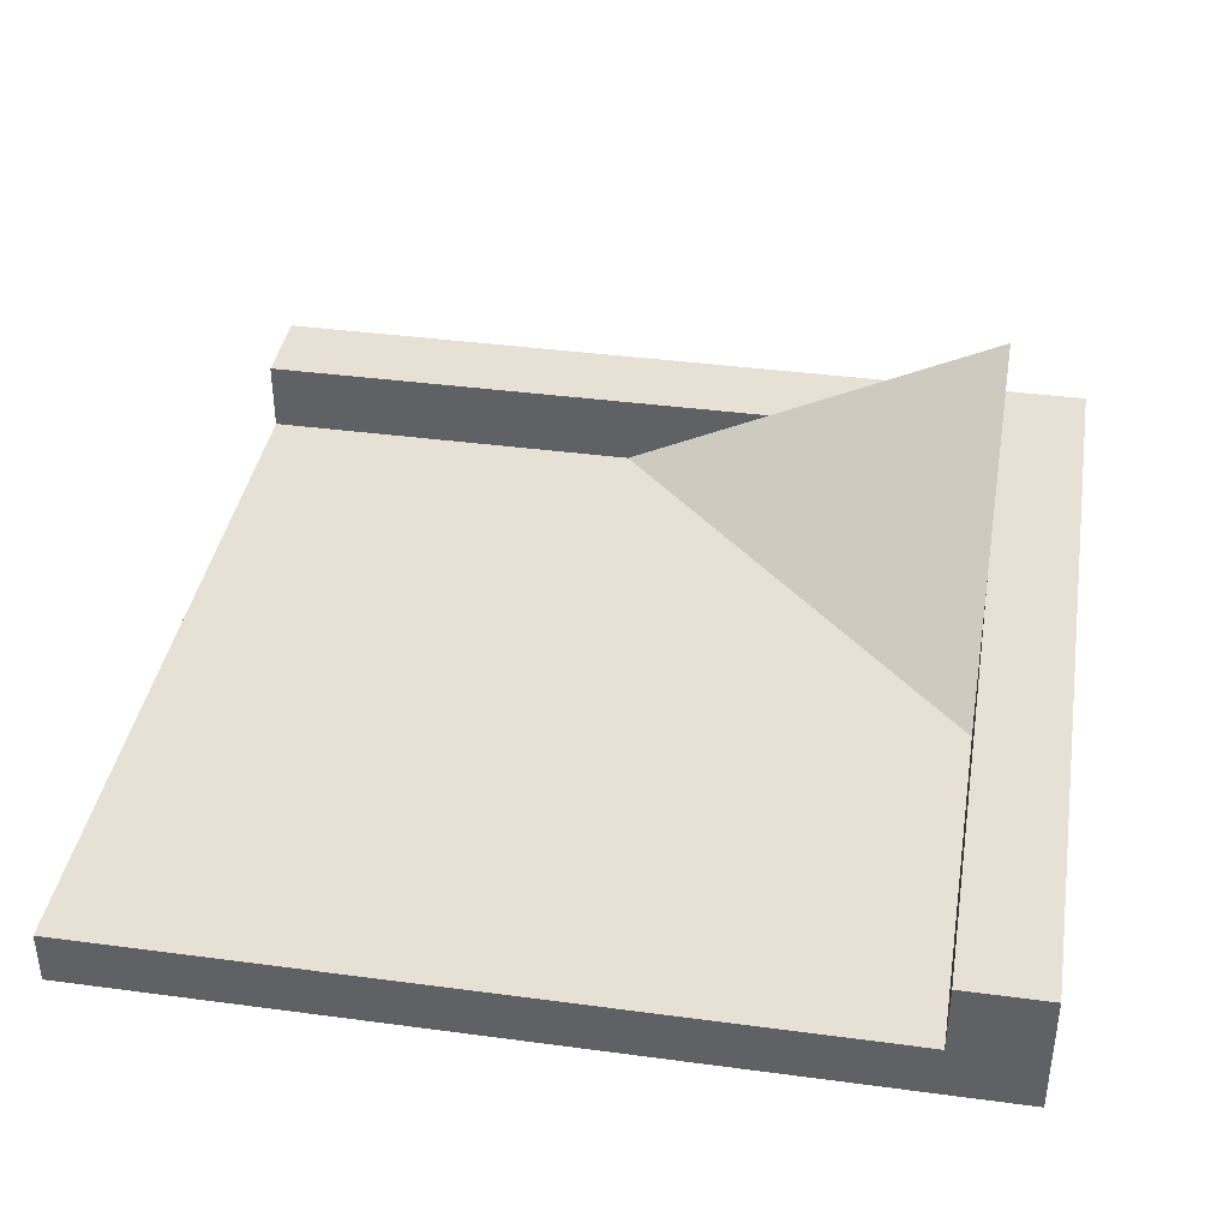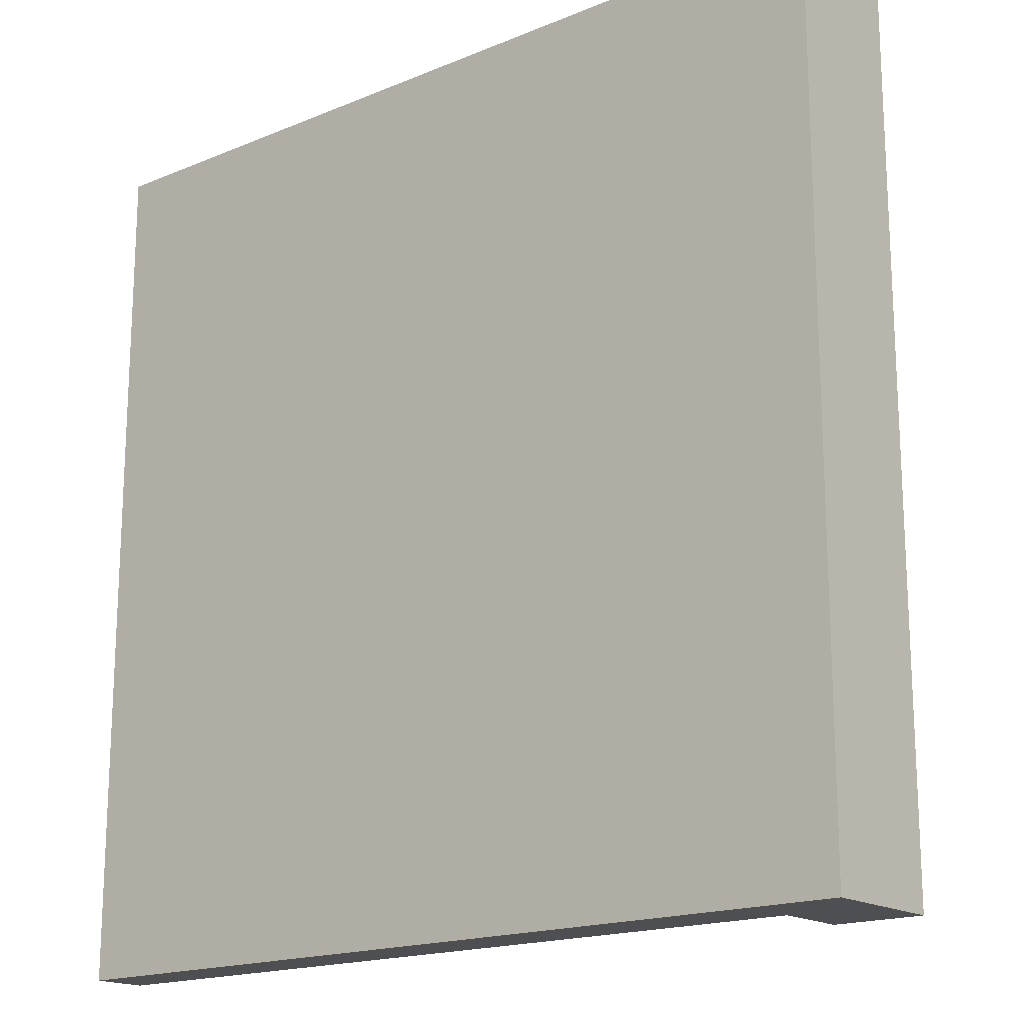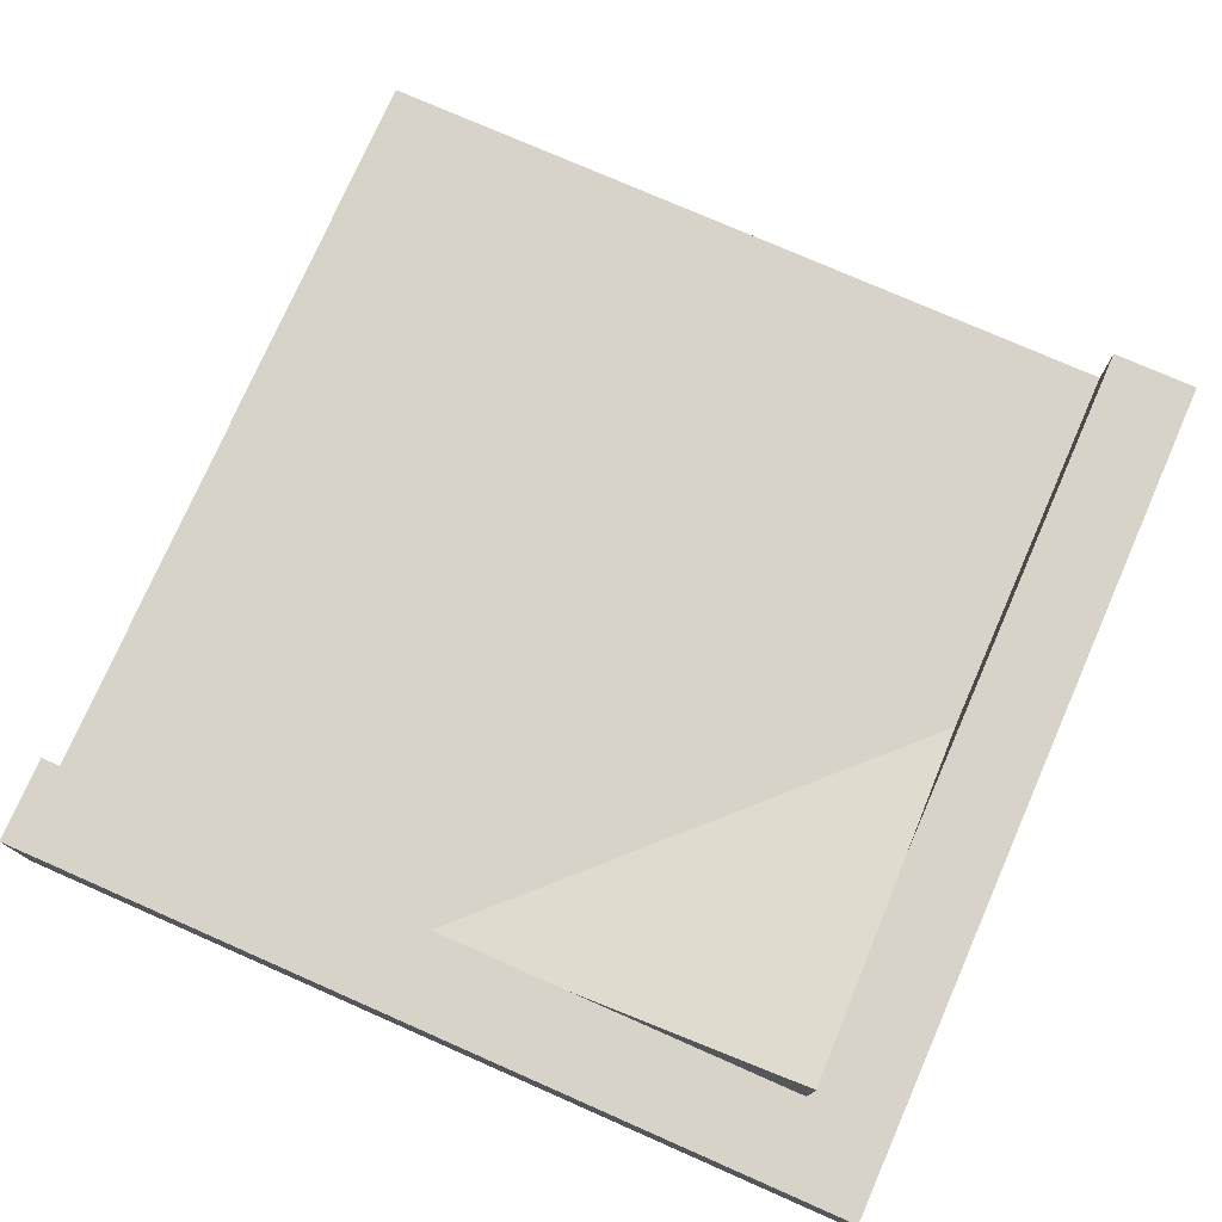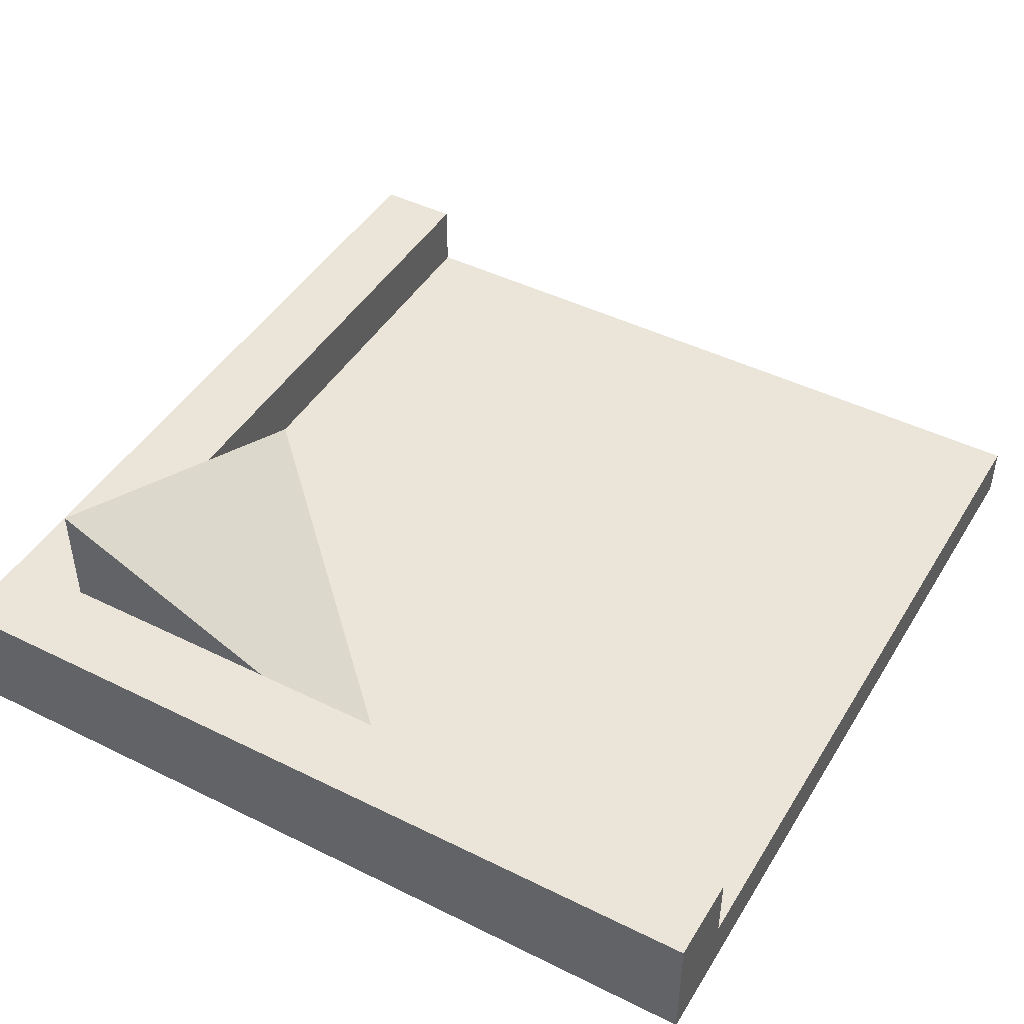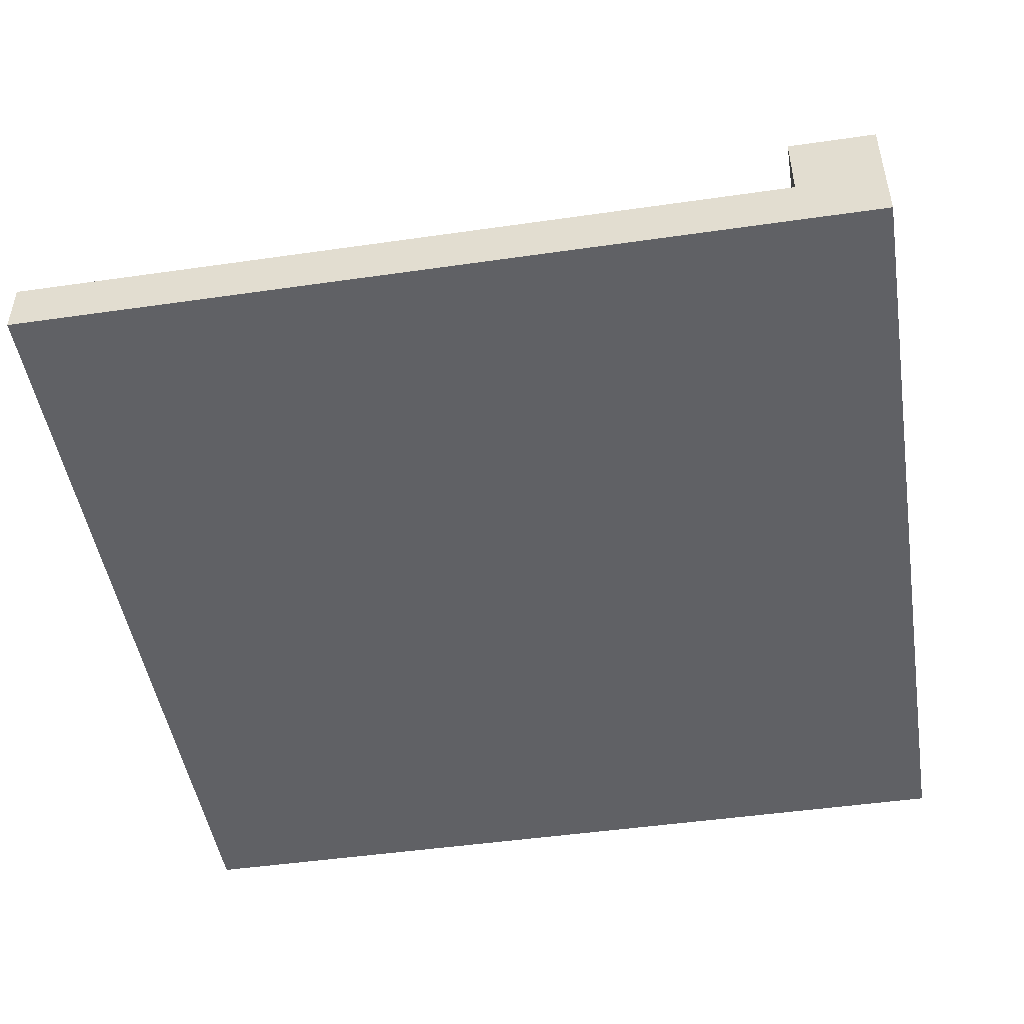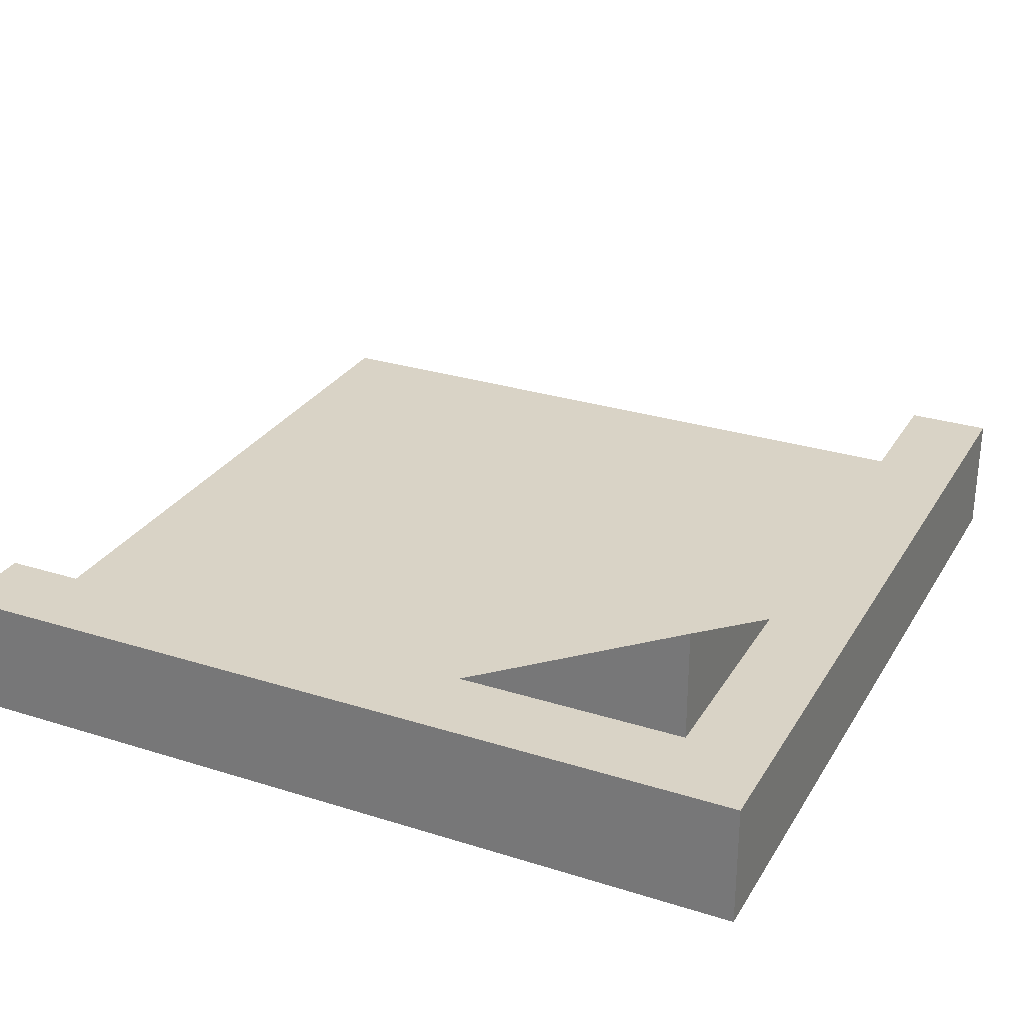
<metadata>
{"format":"obj","ext":"obj","renderer":"f3d","projection":"perspective","resolution":1024,"background":"white","views":[{"elev":39.0,"azim":-80.5,"up":"+Y"},{"elev":-17.5,"azim":39.3,"up":"+Z"},{"elev":76.4,"azim":23.7,"up":"+Y"},{"elev":45.3,"azim":119.7,"up":"+Y"},{"elev":-47.8,"azim":-80.8,"up":"+Y"},{"elev":28.3,"azim":25.4,"up":"+Y"}]}
</metadata>
<code>
g hillCorner
v 0.4 0.1467 0.4
v 0.1231 0.1467 0.4
v 0.4 0.28 0.4
v 0.4 0.1467 0.1231
v 0.5 0 -0.5
v 0.4 0 -0.5
v 0.5 0 0.5
v -0.5 0 0.5
v -0.5 0 0.4
v -0.5 0 -0.5
v 0.5 0.1467 -0.5
v 0.5 0.1467 0.5
v -0.5 0.06333 0.4
v -0.5 0.1467 0.4
v -0.5 0.1467 0.5
v 0.4 0.1467 -0.5
v 0.4 0.06333 -0.5
v -0.04999 0.06333 0.4
v 0.4 0.06333 -0.04999
v 0.4 0.06333 0.4
v -0.5 0.06333 -0.5
f 3 2 1
f 1 4 3
f 7 6 5
f 6 7 8
f 6 8 9
f 6 9 10
f 12 5 11
f 5 12 7
f 8 13 9
f 13 8 14
f 14 8 15
f 16 12 11
f 12 16 1
f 1 16 4
f 12 1 15
f 15 1 2
f 15 2 14
f 12 8 7
f 8 12 15
f 17 5 6
f 5 17 11
f 11 17 16
f 14 18 13
f 18 14 2
f 19 16 17
f 16 19 4
f 18 20 19
f 20 4 19
f 4 20 1
f 2 20 18
f 20 2 1
f 21 6 10
f 6 21 17
f 9 21 10
f 21 9 13
f 21 19 17
f 19 21 18
f 18 21 13
f 18 4 19
f 4 18 3
f 3 18 2

</code>
